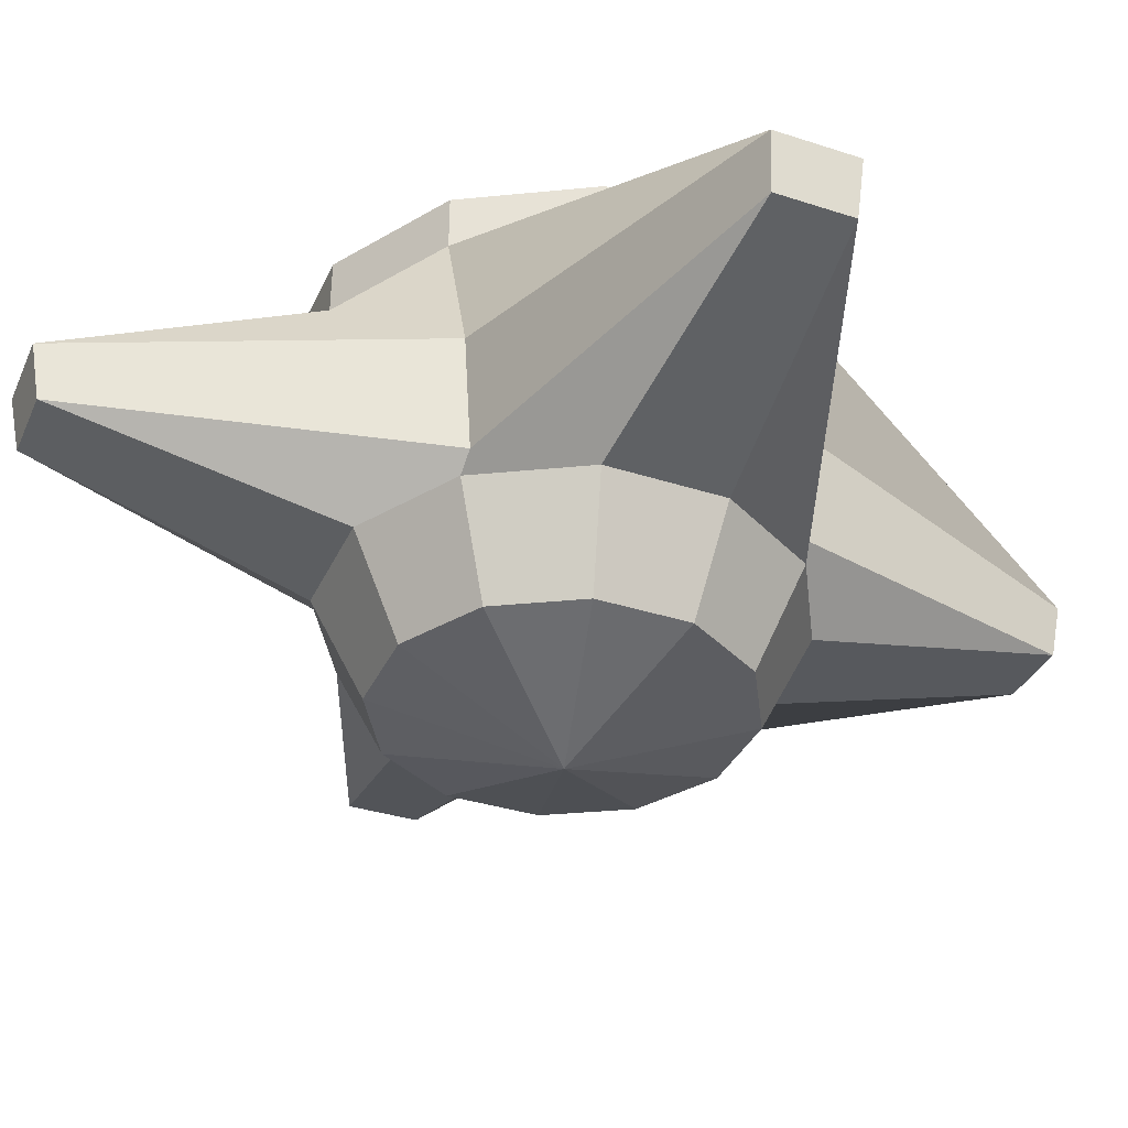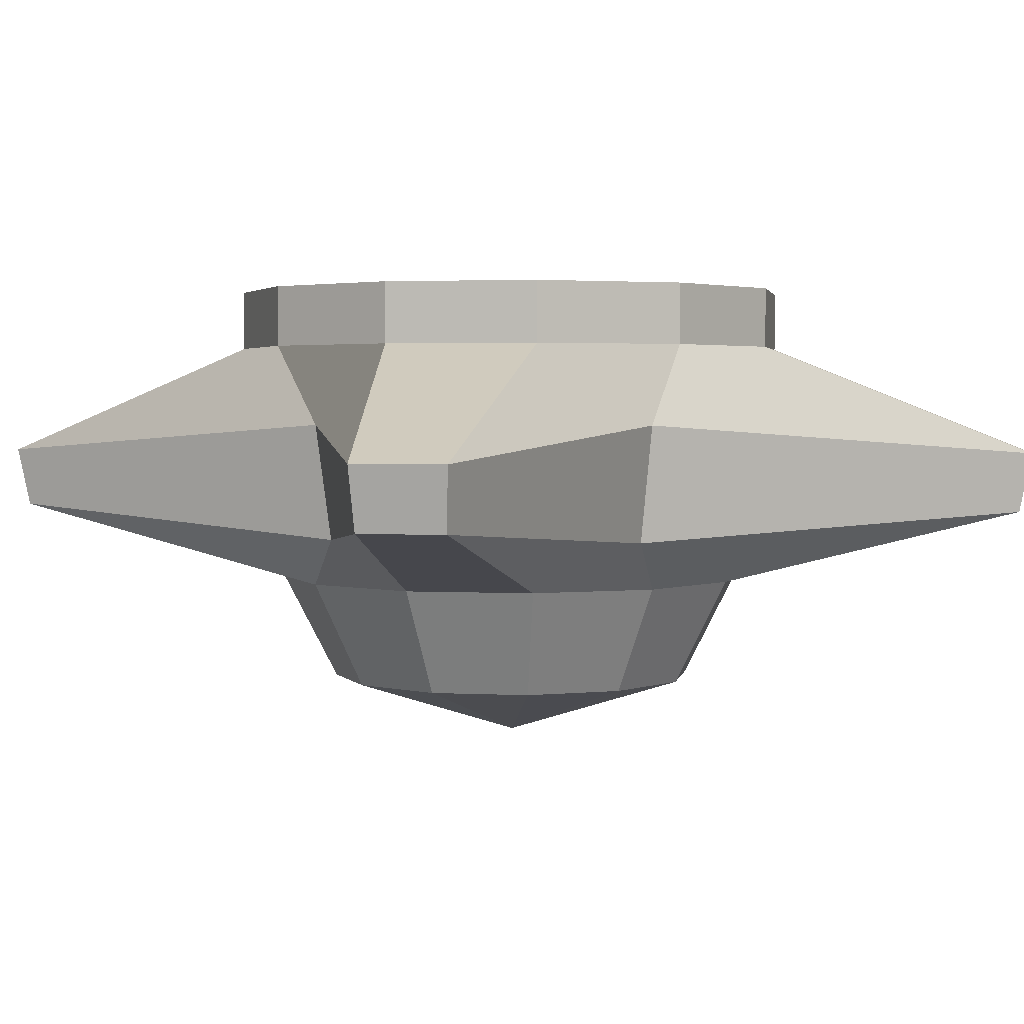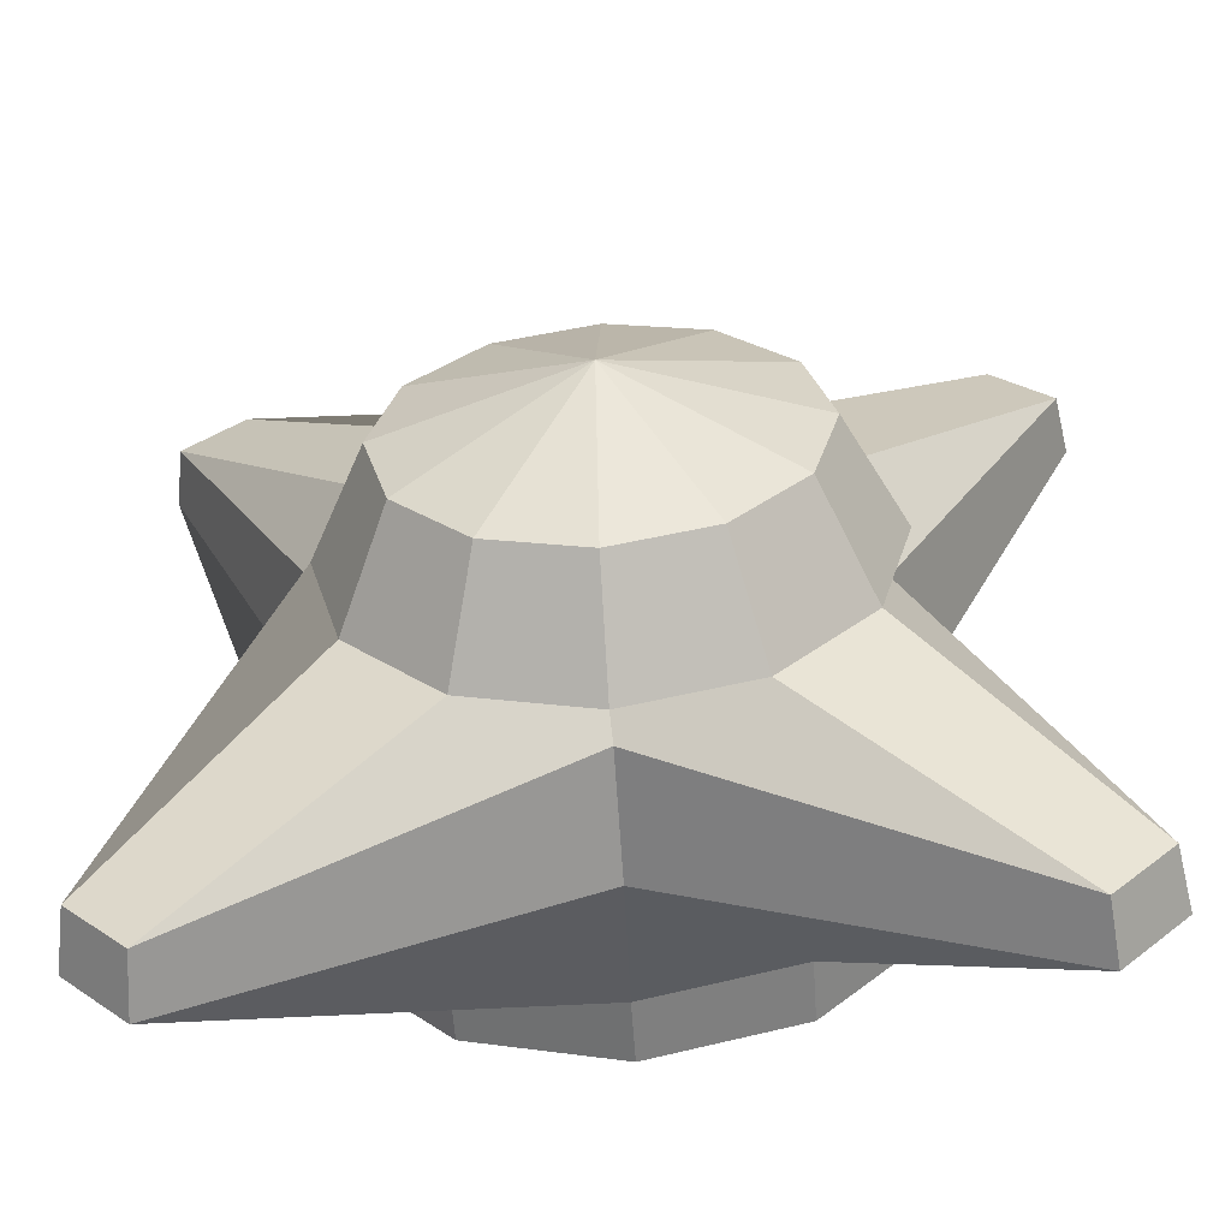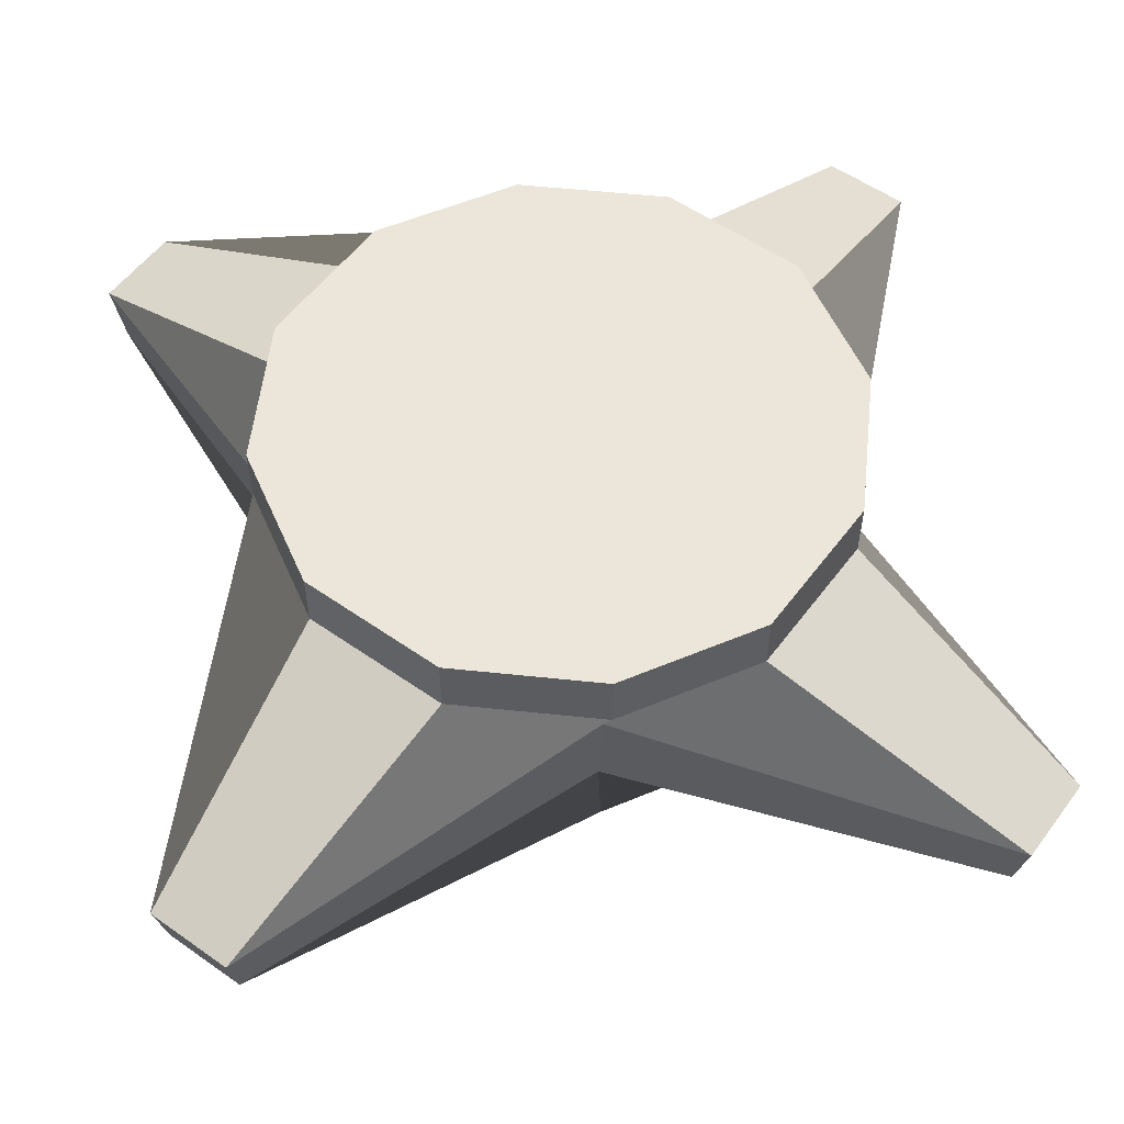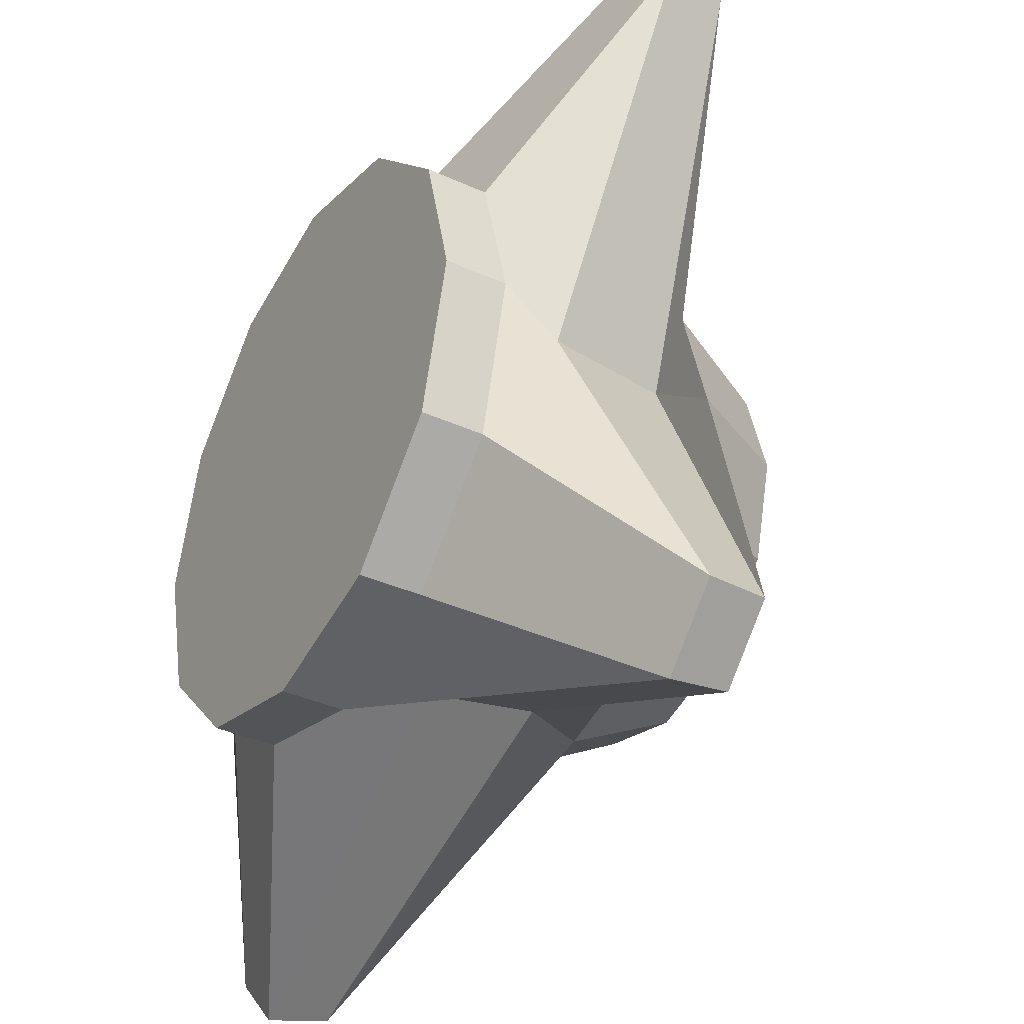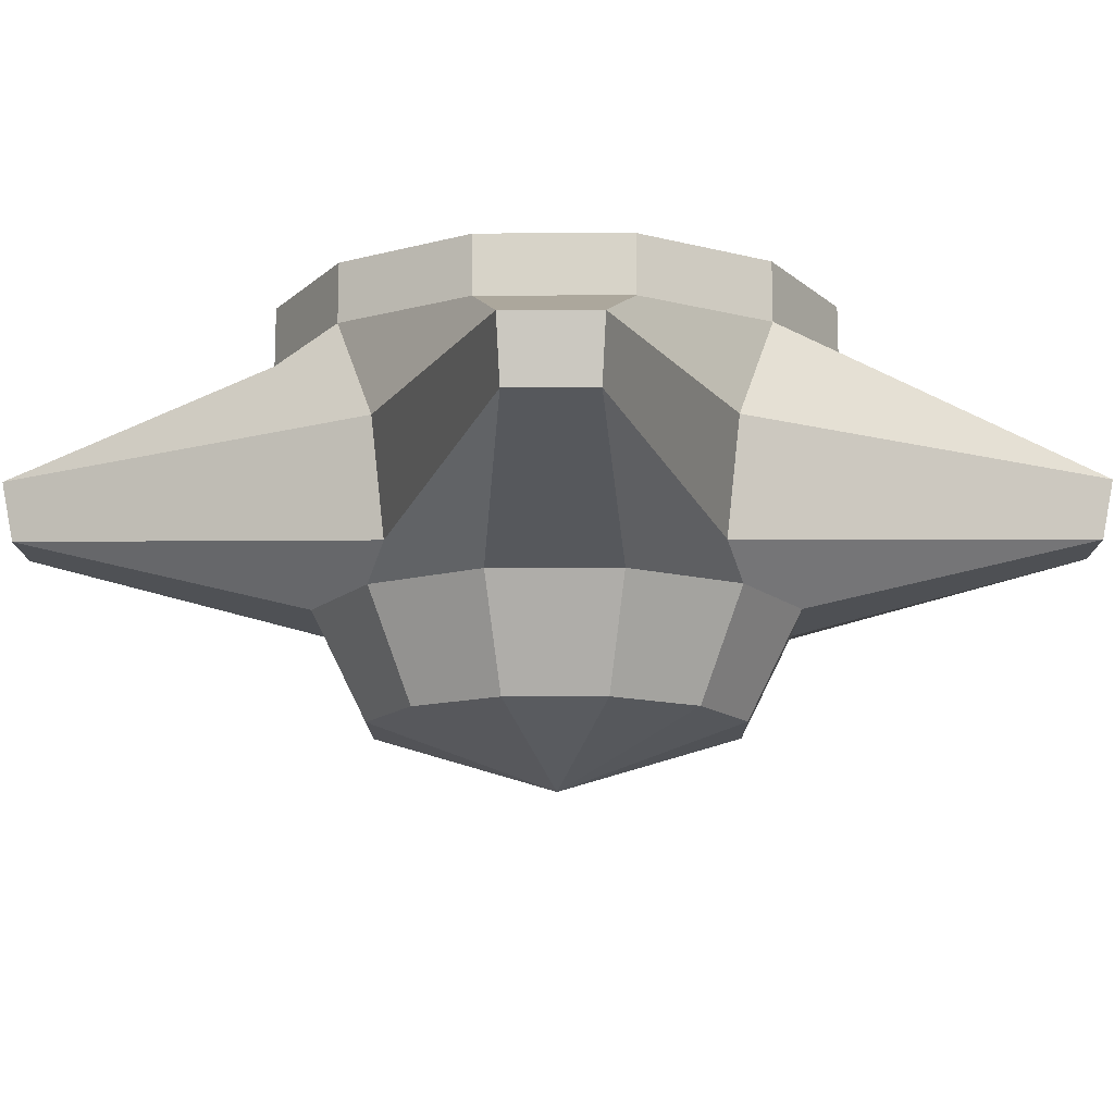
<metadata>
{"format":"obj","ext":"obj","renderer":"f3d","projection":"perspective","resolution":1024,"background":"white","views":[{"elev":-36.1,"azim":22.2,"up":"+Y"},{"elev":2.8,"azim":145.2,"up":"+Y"},{"elev":-58.6,"azim":3.9,"up":"+Z"},{"elev":55.9,"azim":81.3,"up":"+Y"},{"elev":-36.8,"azim":-120.5,"up":"+Z"},{"elev":-13.7,"azim":135.5,"up":"+Y"}]}
</metadata>
<code>
o 6Ratchet
v 0.5615 1.394 0
v 0 2.431 -0.8493
v -0.4246 2.431 -0.7355
v -0.7355 2.431 -0.4246
v -0.8493 2.431 0
v -0.7355 2.431 0.4246
v -0.4246 2.431 0.7355
v 0 2.431 0.8493
v 0.4246 2.431 0.7355
v 0.7355 2.431 0.4246
v 0.8493 2.431 0
v 0.7355 2.431 -0.4246
v 0.4246 2.431 -0.7355
v 0 2.608 -0.8493
v -0.4246 2.608 -0.7355
v -0.7355 2.608 -0.4246
v -0.8493 2.608 0
v -0.7355 2.608 0.4246
v -0.4246 2.608 0.7355
v 0 2.608 0.8493
v 0.4246 2.608 0.7355
v 0.7355 2.608 0.4246
v 0.8493 2.608 0
v 0.7355 2.608 -0.4246
v 0.4246 2.608 -0.7355
v 0.7246 1.711 0
v 0.6275 1.711 -0.3623
v 0 1.711 0.7246
v 0.3623 1.711 0.6275
v -0.7246 1.711 0
v -0.6275 1.711 0.3623
v 0.3623 1.711 -0.6275
v 0 1.711 -0.7246
v -0.3623 1.711 -0.6275
v 0.6275 1.711 0.3623
v -0.3623 1.711 0.6275
v -0.6275 1.711 -0.3623
v 0.7219 2.195 0
v 0 2.195 0.7219
v -0.7219 2.195 0
v 0 2.195 -0.7219
v 1.235 2.109 -1.053
v 1.053 2.109 1.235
v -1.235 2.109 1.053
v 1.053 2.109 -1.235
v -1.053 2.109 -1.235
v 1.235 2.109 1.053
v -1.053 2.109 1.235
v -1.235 2.109 -1.053
v 1.203 1.931 -1.035
v 1.035 1.931 1.203
v -1.203 1.931 1.035
v 1.035 1.931 -1.203
v -1.035 1.931 -1.203
v 1.203 1.931 1.035
v -1.035 1.931 1.203
v -1.203 1.931 -1.035
v 0.6689 1.845 0
v 0 1.845 0.6689
v -0.6689 1.845 0
v 0 1.845 -0.6689
v -0 2.608 -0
v 0.4862 1.394 -0.2807
v 0 1.394 0.5615
v 0.2807 1.394 0.4862
v -0.5615 1.394 0
v -0.4862 1.394 0.2807
v 0.2807 1.394 -0.4862
v 0 1.394 -0.5615
v -0.2807 1.394 -0.4862
v 0.4862 1.394 0.2807
v -0.2807 1.394 0.4862
v -0.4862 1.394 -0.2807
v 0 1.215 0
f 42 12 11 38
f 43 9 8 39
f 44 6 5 40
f 45 13 12 42
f 46 3 2 41
f 47 10 9 43
f 48 7 6 44
f 41 2 13 45
f 49 4 3 46
f 38 11 10 47
f 39 8 7 48
f 40 5 4 49
f 7 19 18 6
f 2 14 25 13
f 4 16 15 3
f 11 23 22 10
f 8 20 19 7
f 5 17 16 4
f 12 24 23 11
f 9 21 20 8
f 6 18 17 5
f 13 25 24 12
f 3 15 14 2
f 10 22 21 9
f 31 67 72 36
f 35 71 1 26
f 30 66 67 31
f 29 65 71 35
f 36 72 64 28
f 34 70 73 37
f 37 73 66 30
f 27 63 68 32
f 32 68 69 33
f 28 64 65 29
f 33 69 70 34
f 26 1 63 27
f 60 40 49 57
f 59 39 48 56
f 58 38 47 55
f 57 49 46 54
f 61 41 45 53
f 56 48 44 52
f 55 47 43 51
f 54 46 41 61
f 53 45 42 50
f 52 44 40 60
f 51 43 39 59
f 50 42 38 58
f 27 50 58 26
f 29 51 59 28
f 31 52 60 30
f 32 53 50 27
f 34 54 61 33
f 35 55 51 29
f 36 56 52 31
f 33 61 53 32
f 37 57 54 34
f 26 58 55 35
f 28 59 56 36
f 30 60 57 37
f 24 62 23
f 21 62 20
f 18 62 17
f 25 62 24
f 15 62 14
f 22 62 21
f 19 62 18
f 14 62 25
f 16 62 15
f 23 62 22
f 20 62 19
f 17 62 16
f 66 74 67
f 71 74 1
f 1 74 63
f 67 74 72
f 63 74 68
f 72 74 64
f 68 74 69
f 69 74 70
f 73 74 66
f 64 74 65
f 70 74 73
f 65 74 71

</code>
